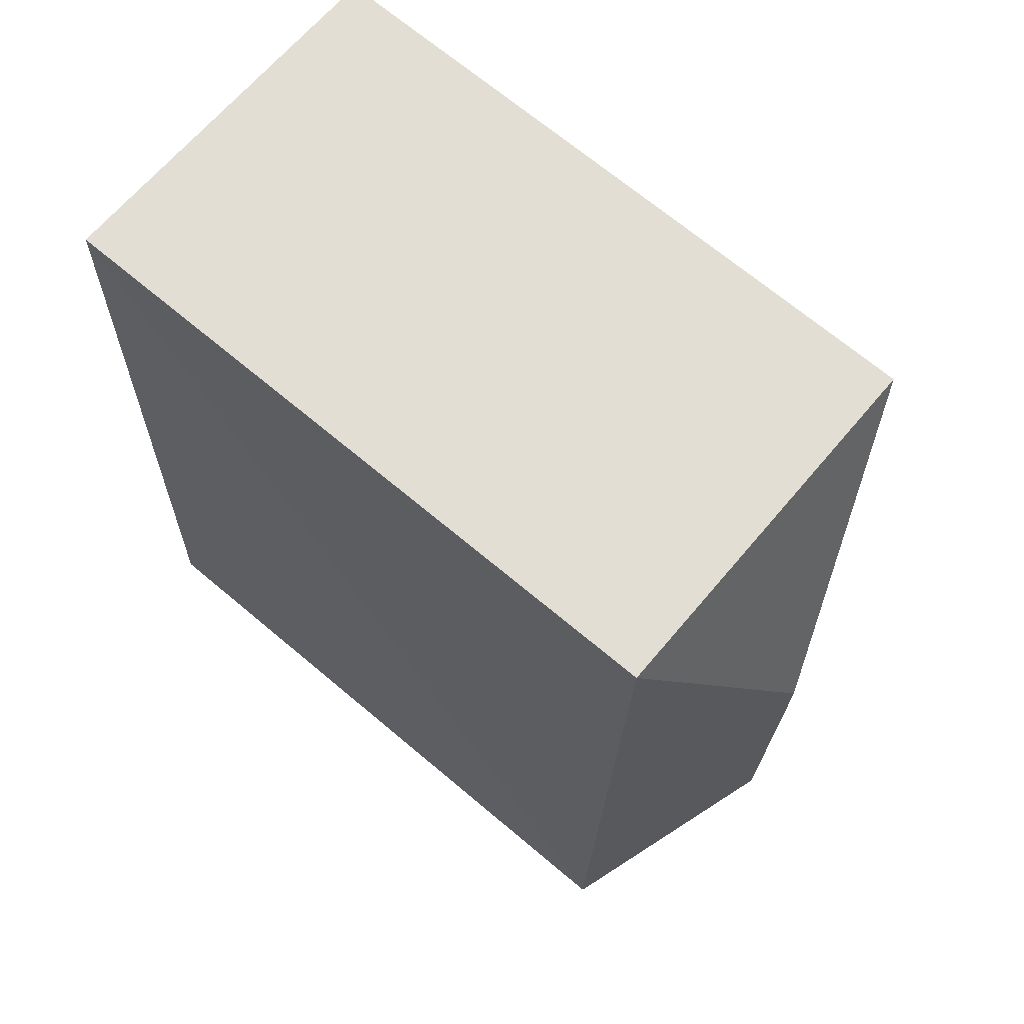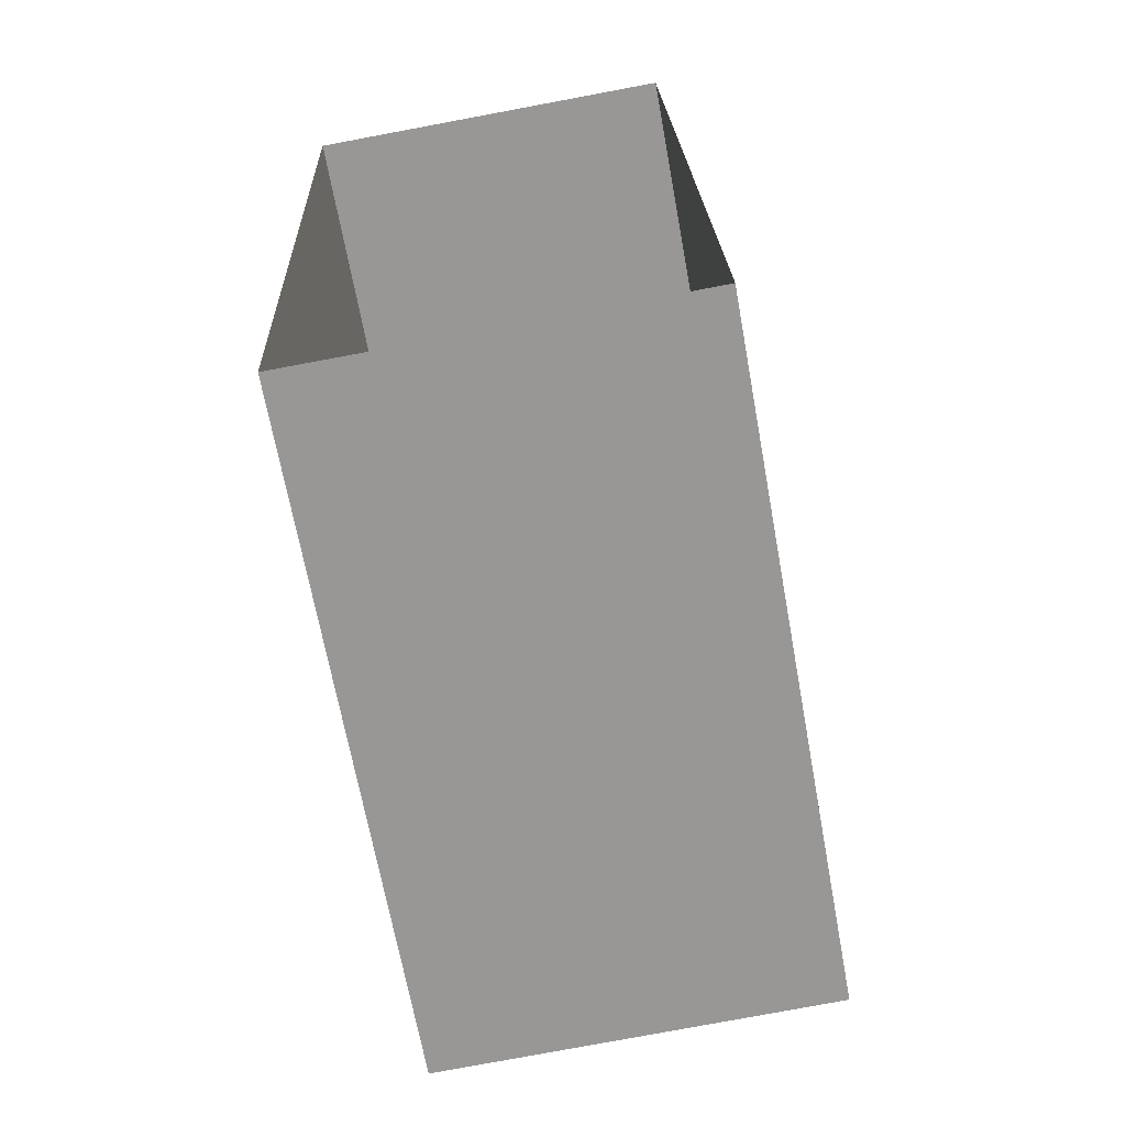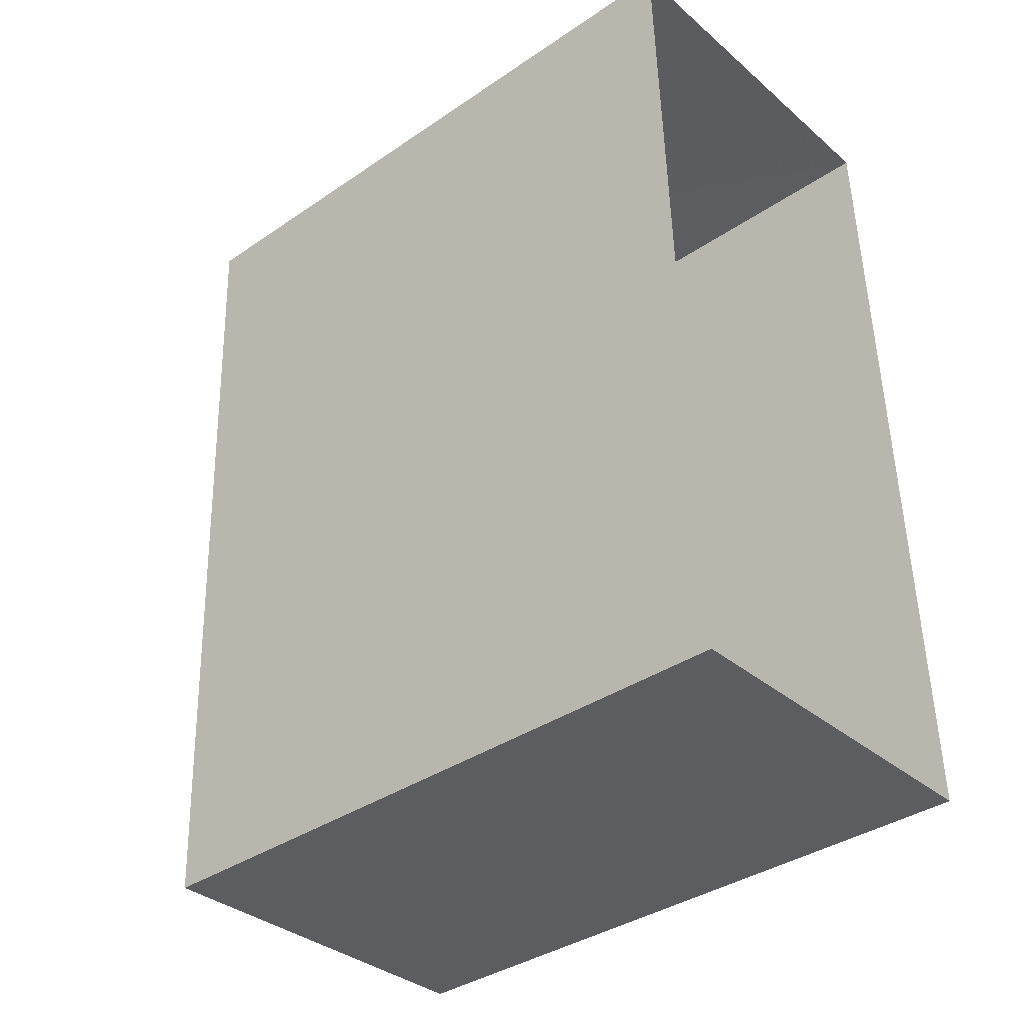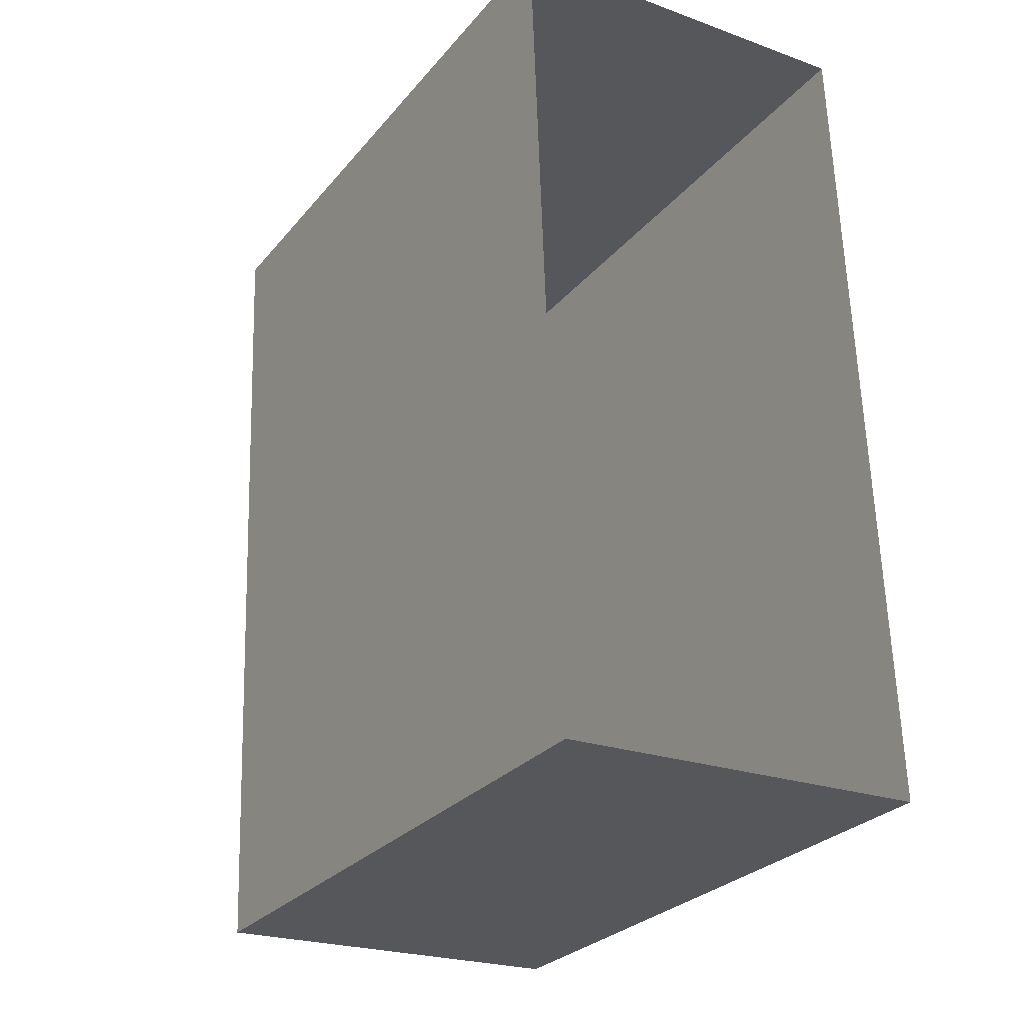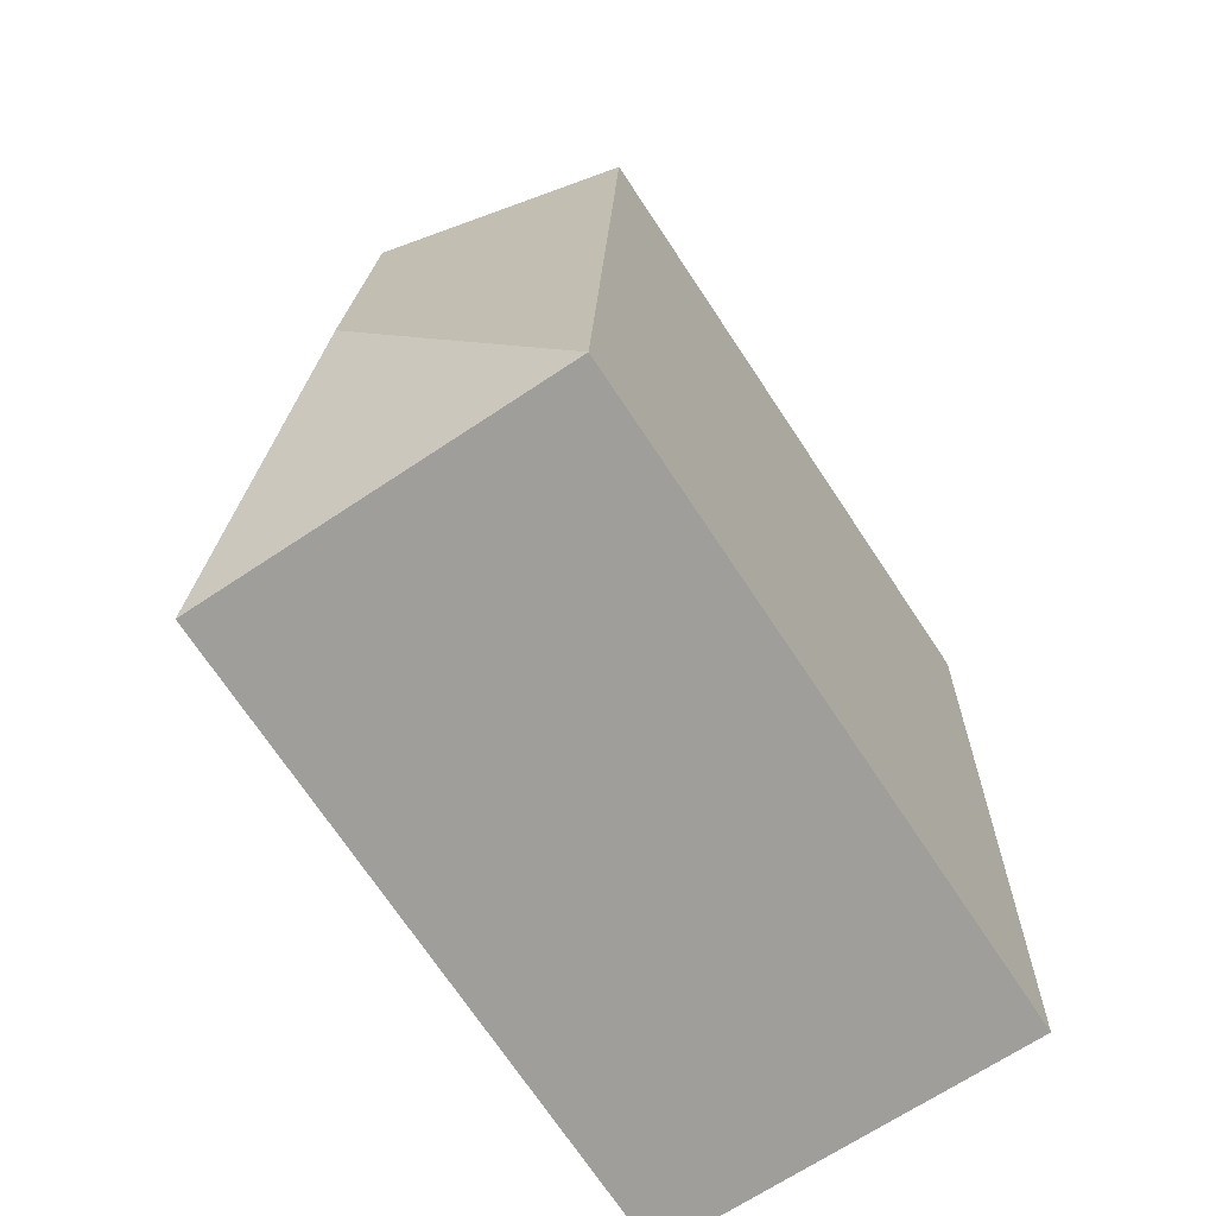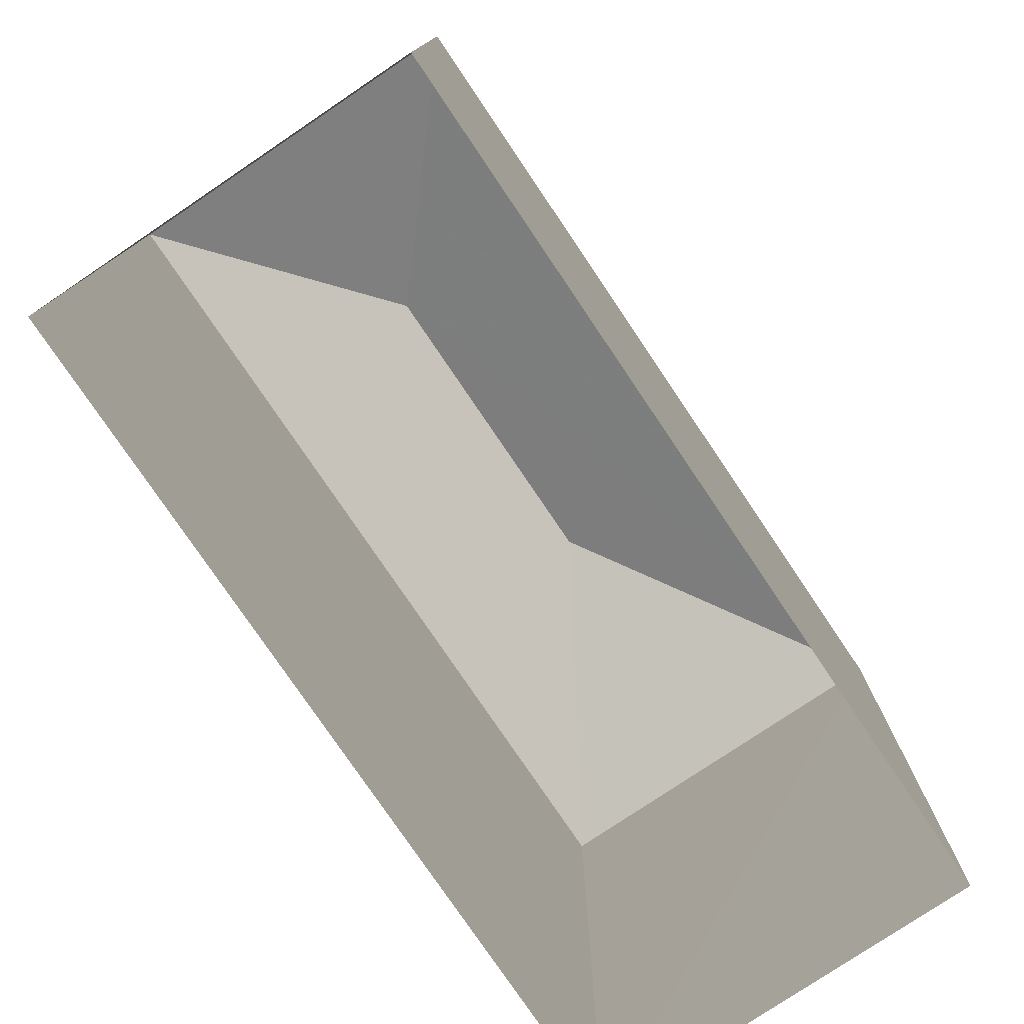
<metadata>
{"format":"obj","ext":"obj","renderer":"f3d","projection":"perspective","resolution":1024,"background":"white","views":[{"elev":69.2,"azim":-49.9,"up":"+Y"},{"elev":-67.6,"azim":-169.6,"up":"+Y"},{"elev":-37.1,"azim":131.3,"up":"+Y"},{"elev":-27.6,"azim":149.0,"up":"+Y"},{"elev":-72.2,"azim":33.7,"up":"+Y"},{"elev":-77.6,"azim":31.9,"up":"+Z"}]}
</metadata>
<code>
v -9406 -3.648e+04 17.38
v -9401 -3.648e+04 17.38
v -9402 -3.649e+04 17.37
v -9407 -3.649e+04 17.38
v -9401 -3.648e+04 25.98
v -9404 -3.648e+04 27.14
v -9402 -3.649e+04 25.97
v -9404 -3.648e+04 27.14
v -9407 -3.649e+04 25.98
v -9406 -3.648e+04 25.98
f 1 2 3
f 4 1 3
f 5 6 7
f 8 6 5
f 6 8 9
f 9 8 10
f 8 5 10
f 6 9 7
f 7 4 3
f 7 9 4
f 9 1 4
f 9 10 1
f 5 2 1
f 10 5 1
f 7 3 2
f 5 7 2

</code>
